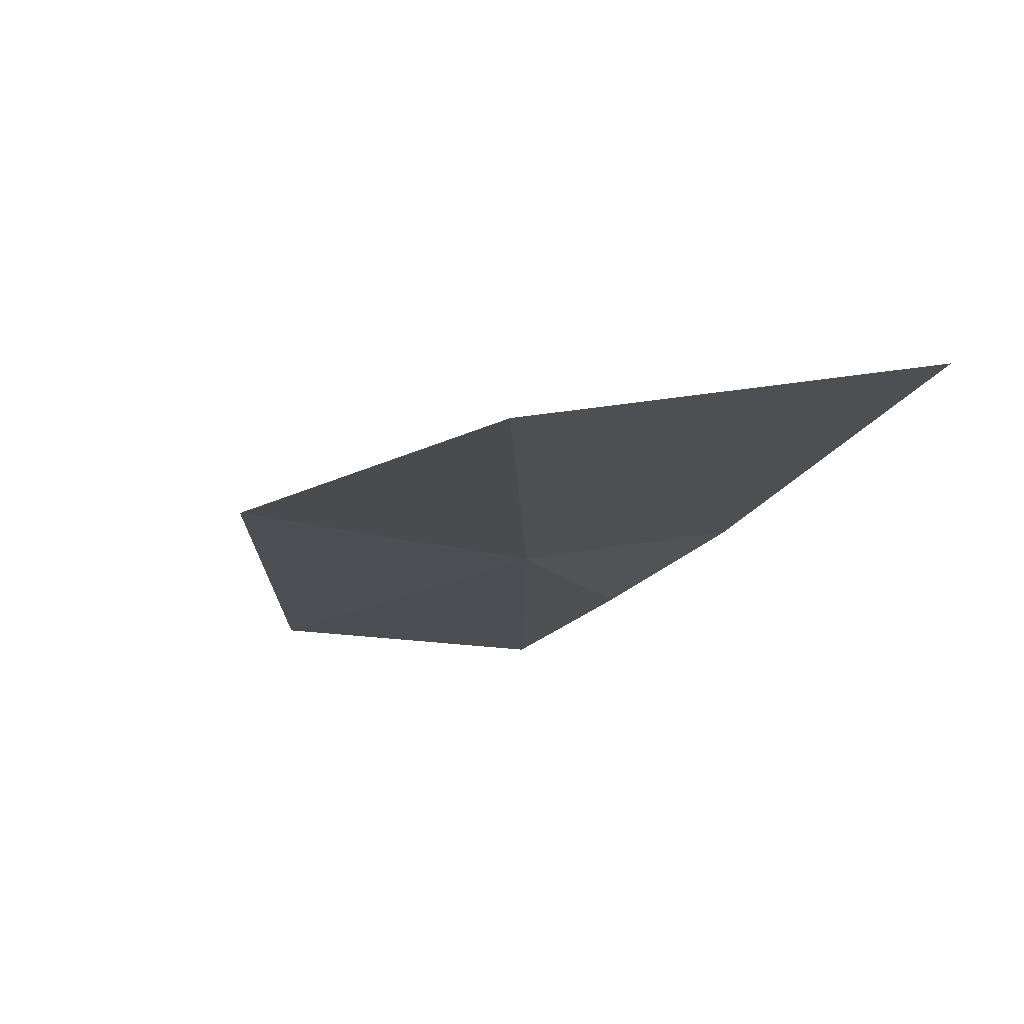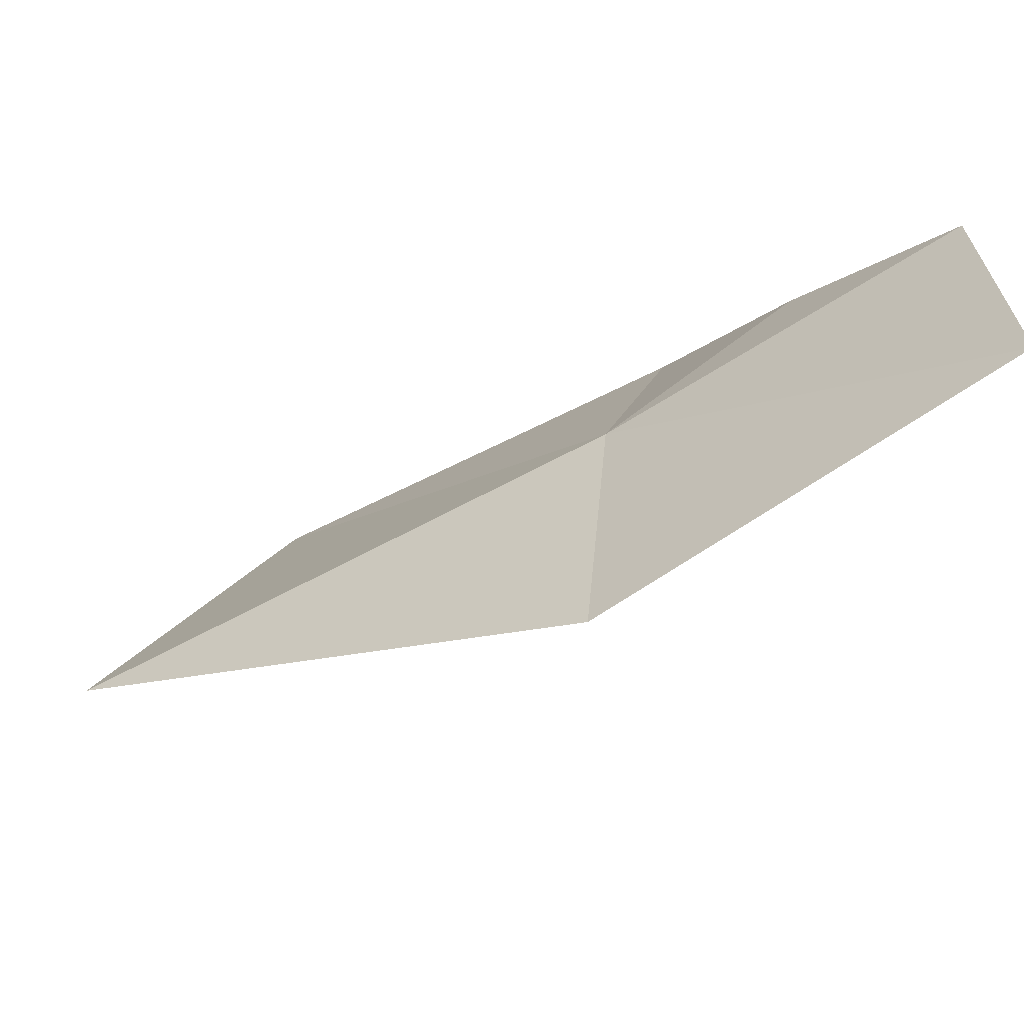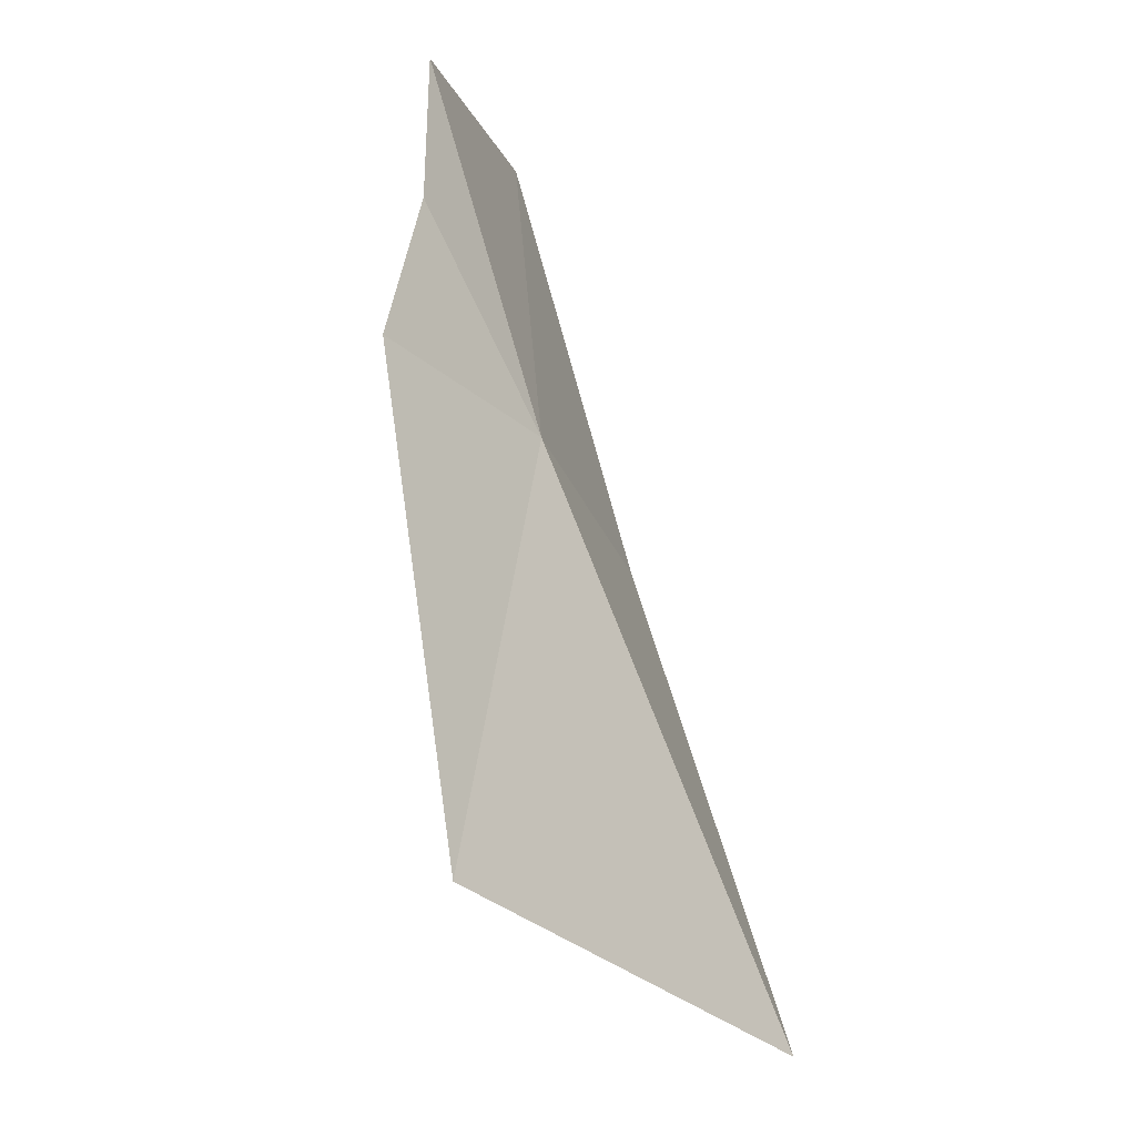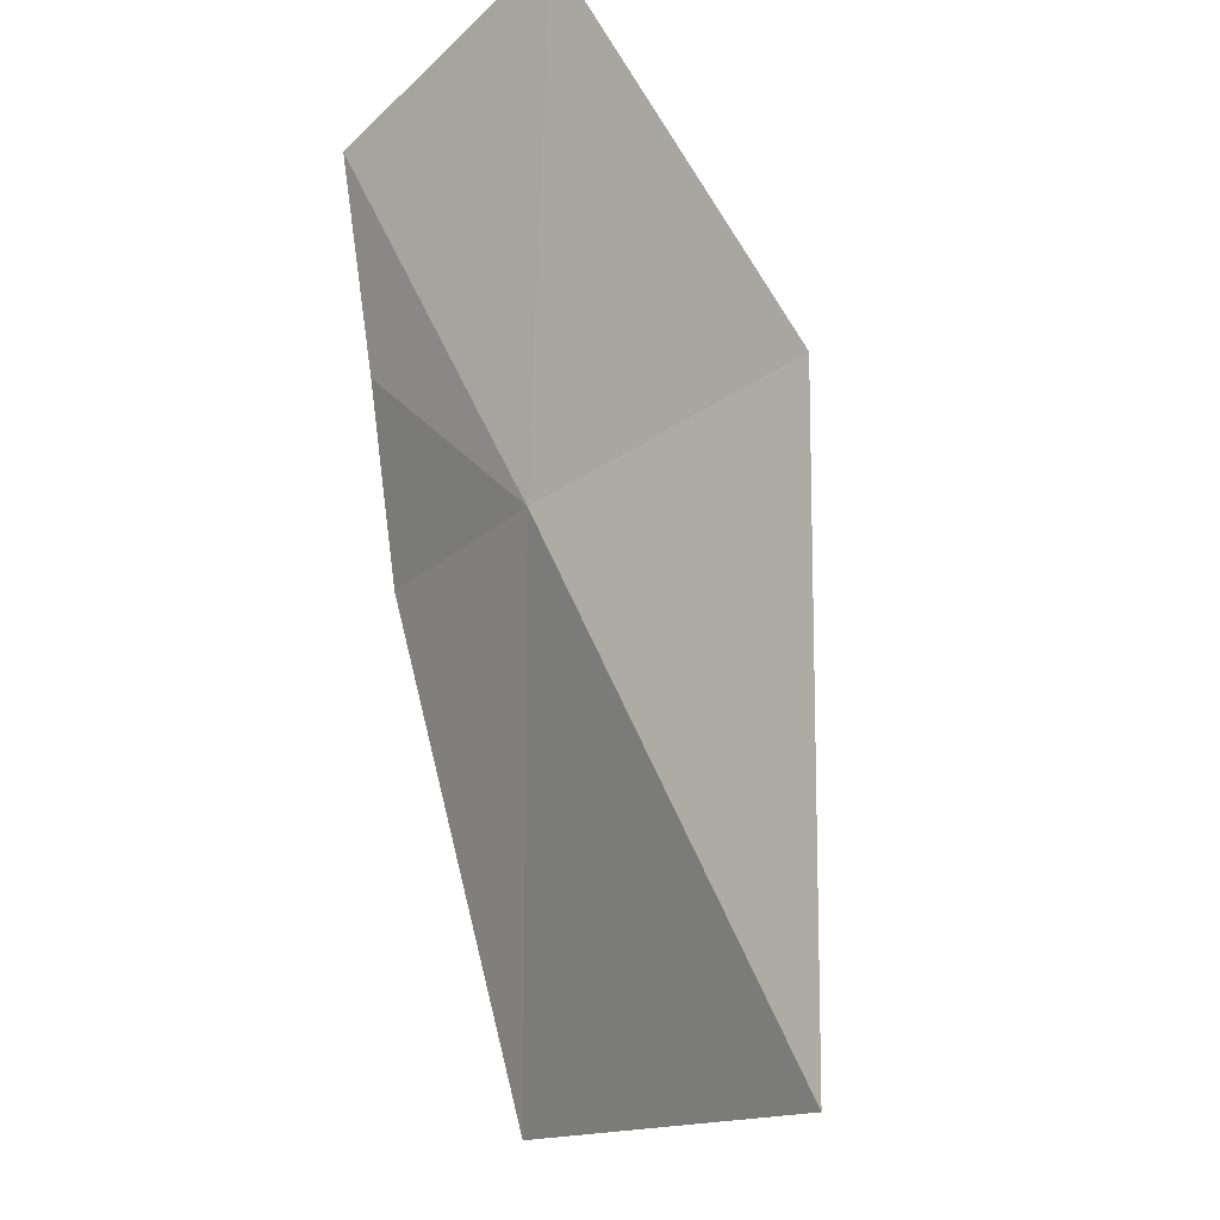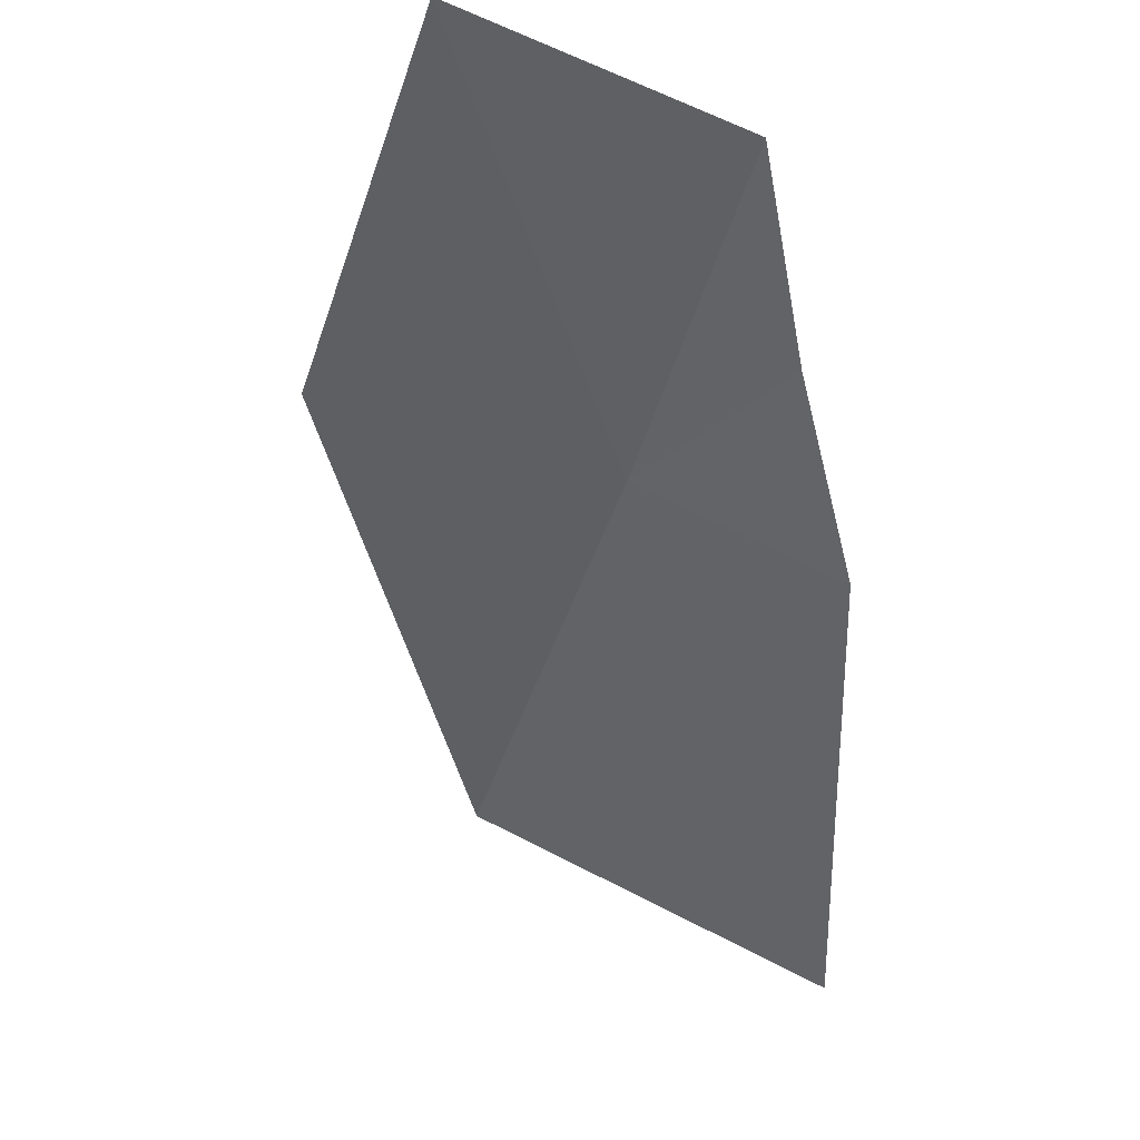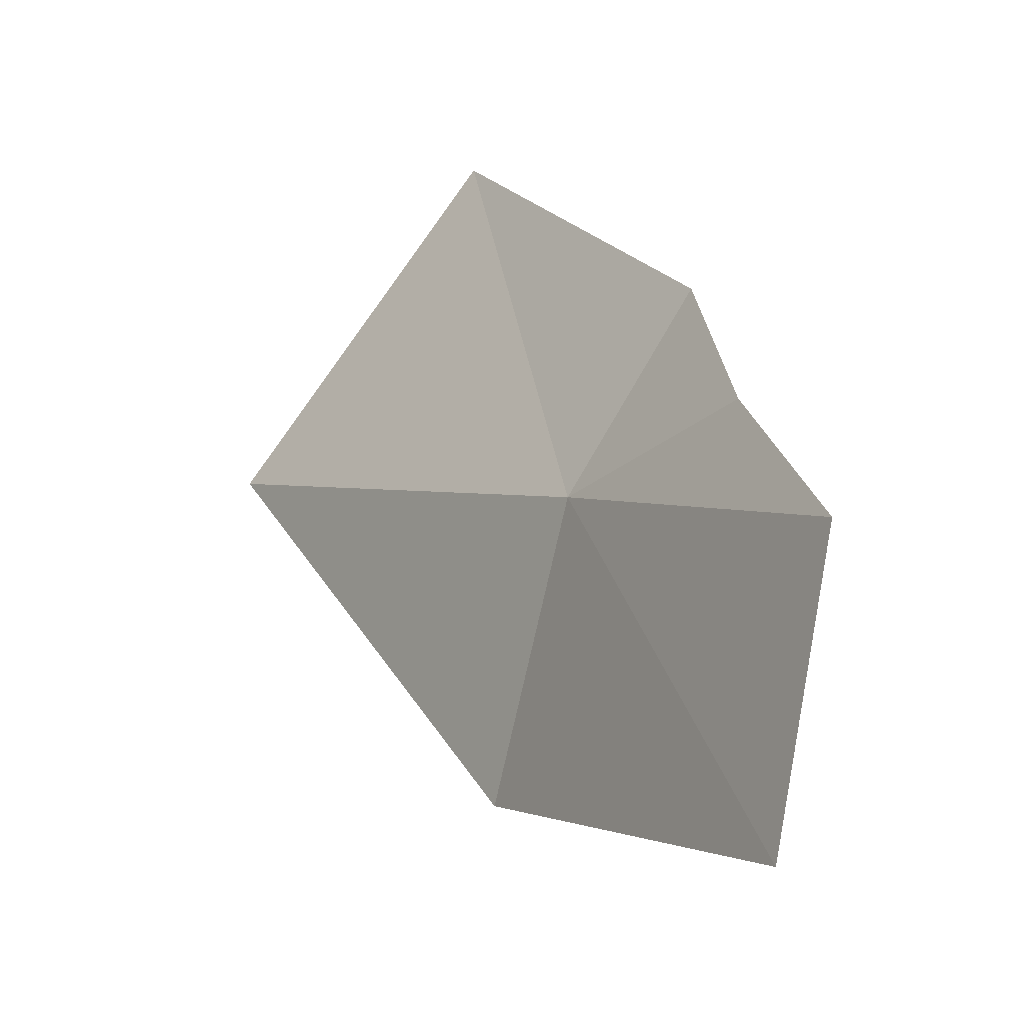
<metadata>
{"format":"obj","ext":"obj","renderer":"f3d","projection":"perspective","resolution":1024,"background":"white","views":[{"elev":-73.2,"azim":-119.6,"up":"+Y"},{"elev":-37.0,"azim":87.7,"up":"+Z"},{"elev":55.6,"azim":-47.0,"up":"+Z"},{"elev":-45.4,"azim":112.0,"up":"+Y"},{"elev":79.1,"azim":-91.7,"up":"+Y"},{"elev":21.5,"azim":116.7,"up":"+Z"}]}
</metadata>
<code>
v 5.492 -5.226 36.04
v 4.582 -7.163 35.46
v 3.844 -6.457 36.74
v 5.852 -5.337 34.96
v 5.069 -4.95 36.74
v 5.665 -4.528 36.57
v 6.226 -3.996 36.45
v 6.679 -3.963 35.48
f 1 3 2
f 1 2 4
f 1 5 3
f 1 6 5
f 1 7 6
f 1 8 7
f 1 4 8

</code>
